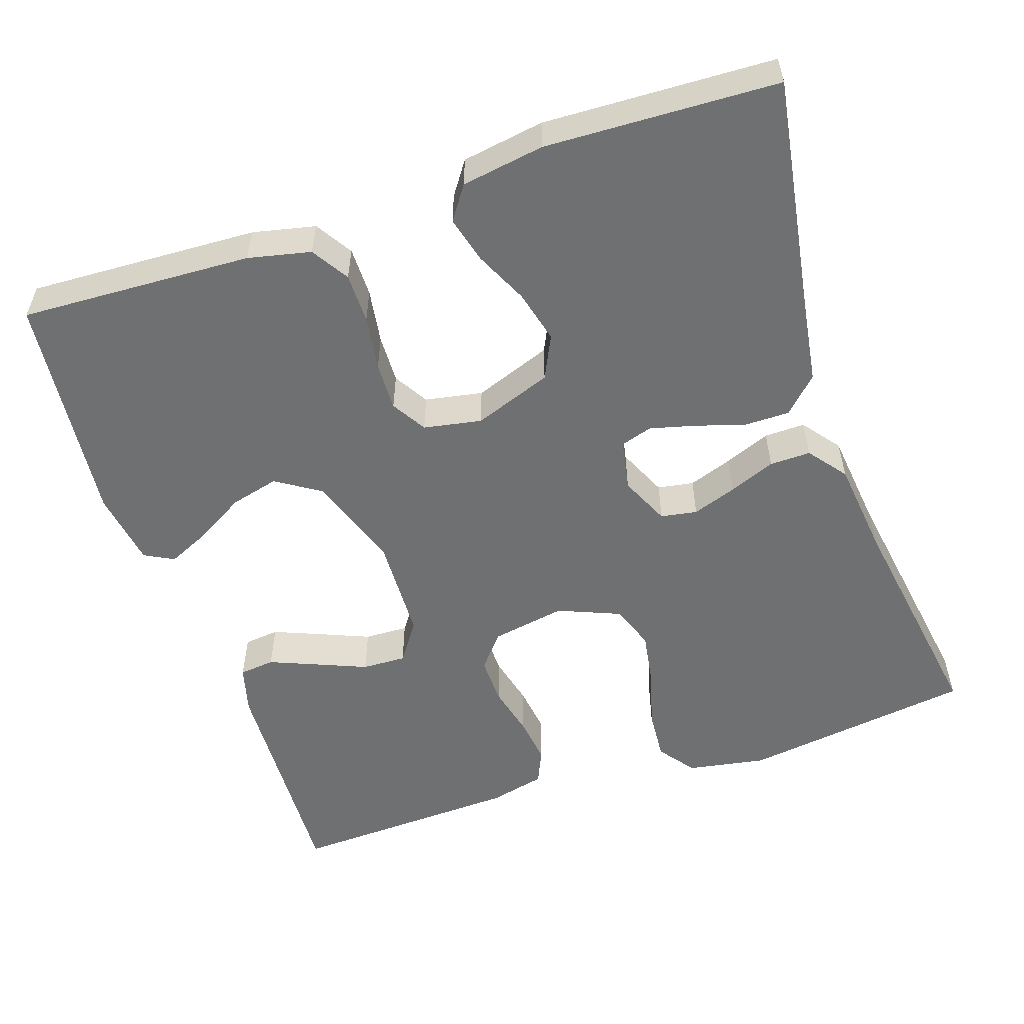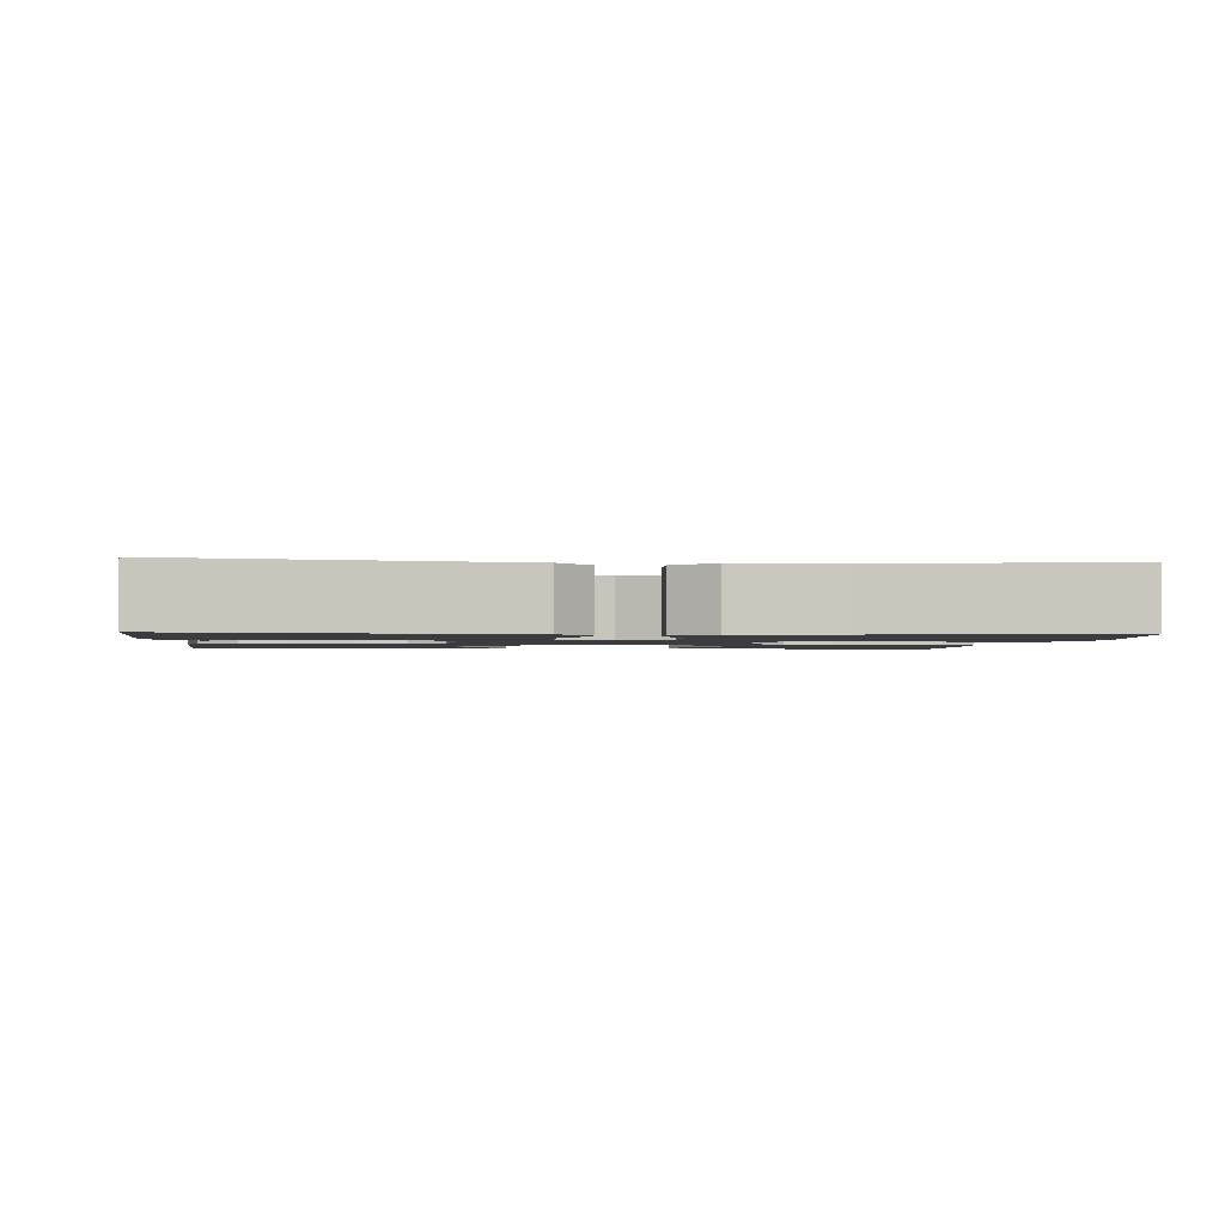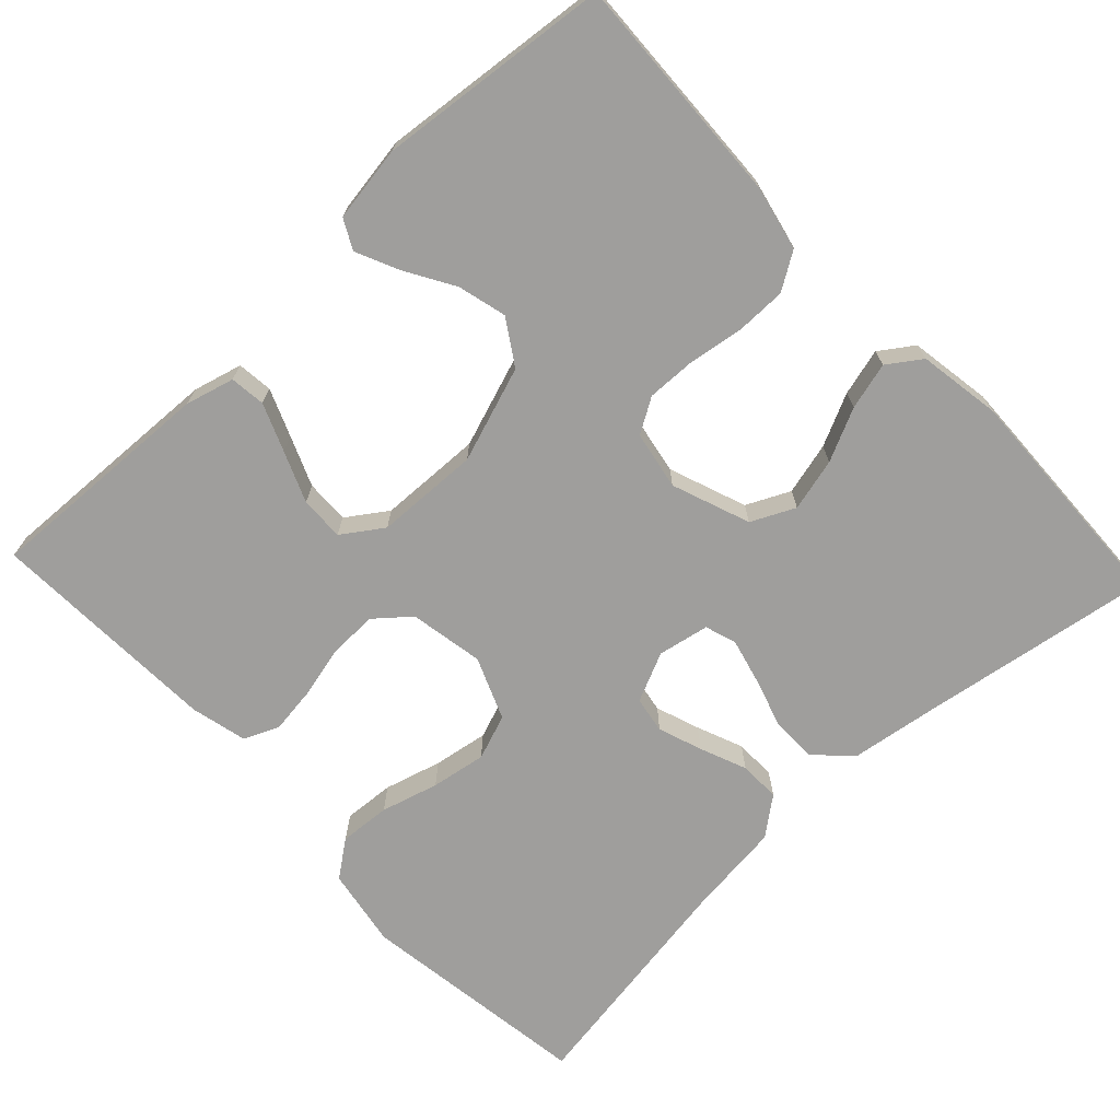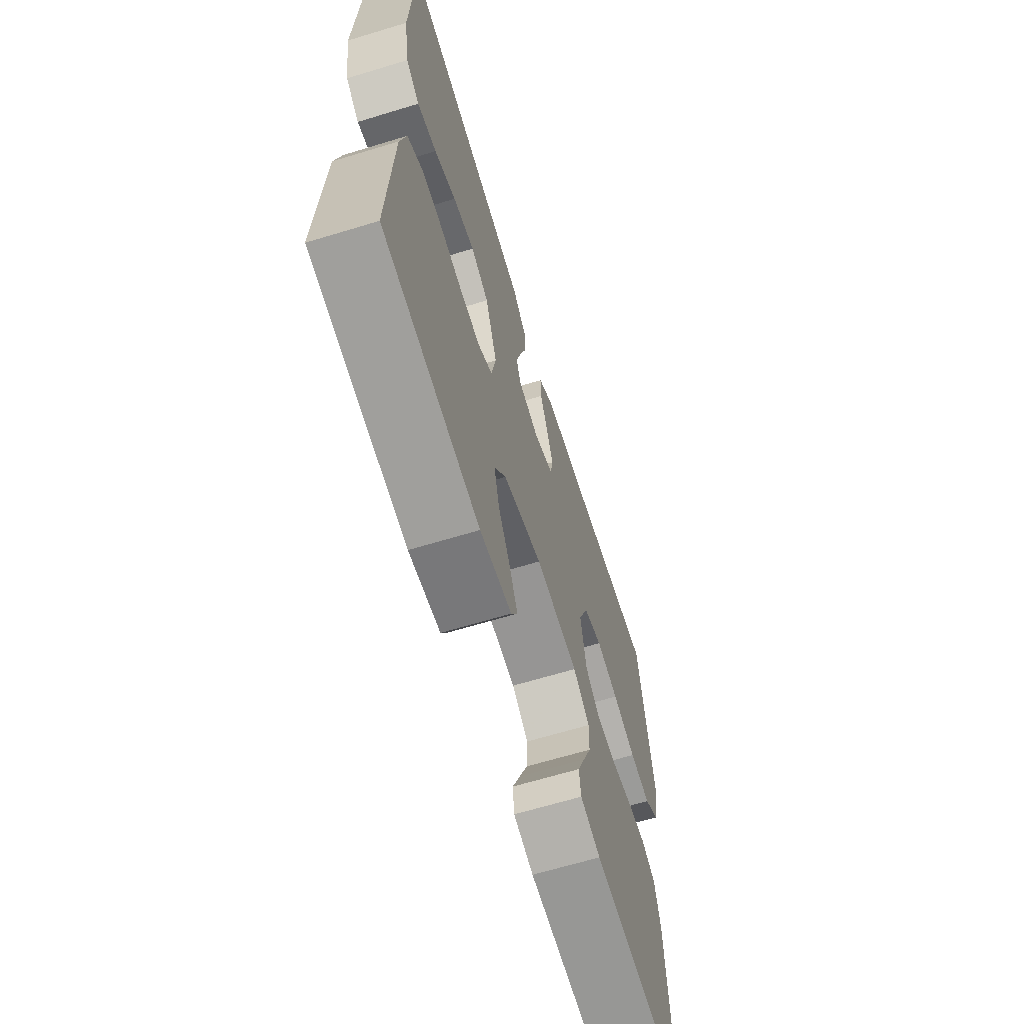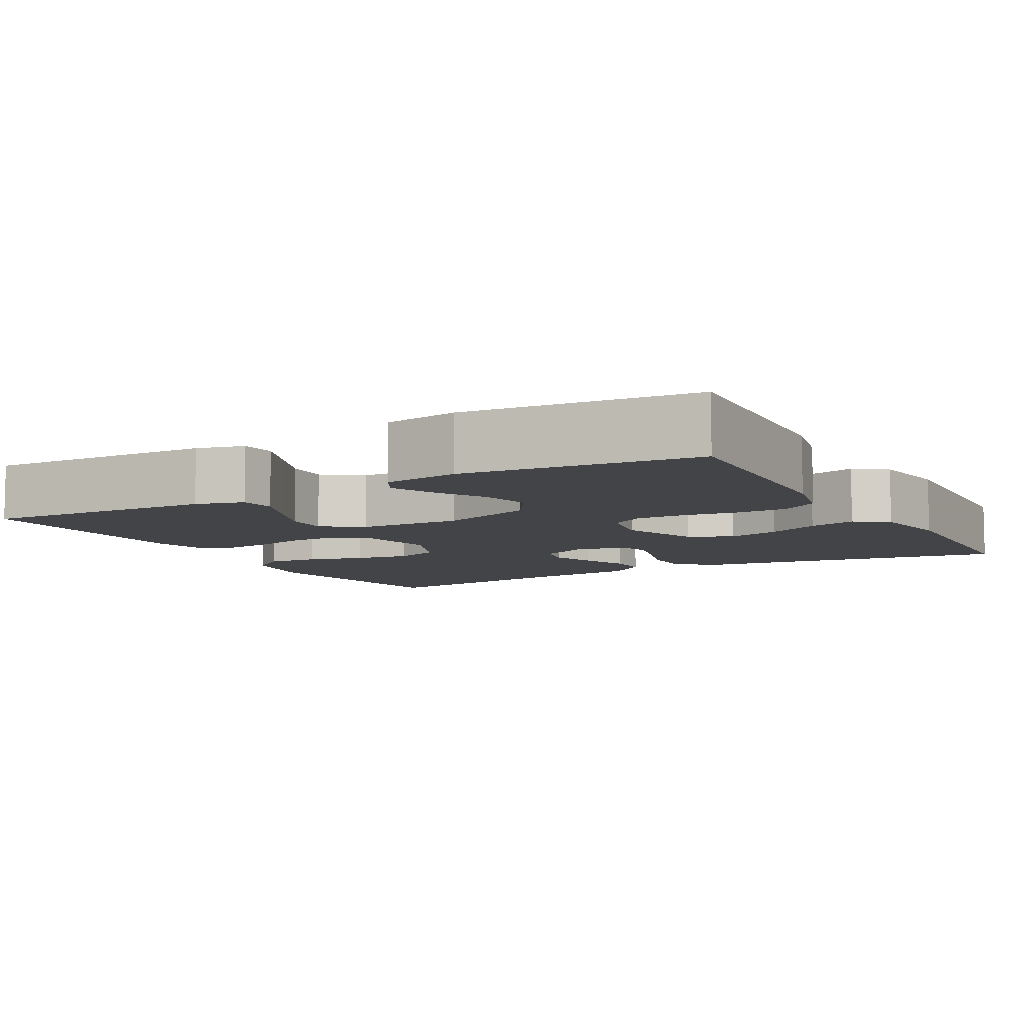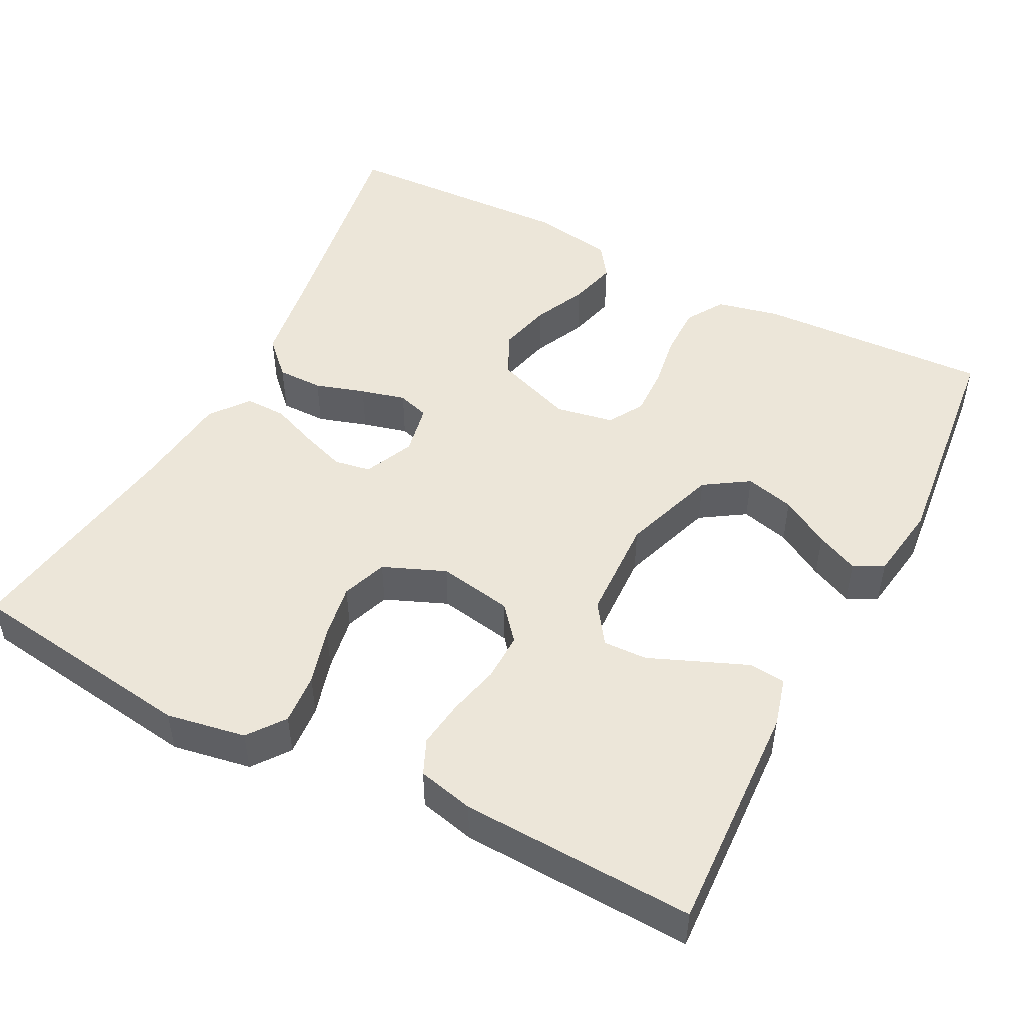
<metadata>
{"format":"obj","ext":"obj","renderer":"f3d","projection":"perspective","resolution":1024,"background":"white","views":[{"elev":-54.8,"azim":-71.4,"up":"+Y"},{"elev":-1.7,"azim":-5.8,"up":"+Y"},{"elev":-71.0,"azim":-136.6,"up":"+Y"},{"elev":-65.6,"azim":-73.0,"up":"+Z"},{"elev":-8.0,"azim":-150.7,"up":"+Y"},{"elev":49.1,"azim":117.3,"up":"+Y"}]}
</metadata>
<code>
v -0.5 0.07 -0.5
v -0.486 0.07 -0.2
v -0.468 0.07 -0.119
v -0.42 0.07 -0.089
v -0.355 0.07 -0.089
v -0.284 0.07 -0.1
v -0.221 0.07 -0.102
v -0.176 0.07 -0.075
v -0.162 0.07 0
v -0.199 0.07 0.101
v -0.255 0.07 0.128
v -0.323 0.07 0.111
v -0.391 0.07 0.079
v -0.452 0.07 0.063
v -0.495 0.07 0.093
v -0.512 0.07 0.2
v -0.5 0.07 0.5
v -0.2 0.07 0.451
v -0.088 0.07 0.434
v -0.044 0.07 0.39
v -0.044 0.07 0.331
v -0.064 0.07 0.267
v -0.079 0.07 0.209
v -0.066 0.07 0.168
v 0 0.07 0.155
v 0.064 0.07 0.184
v 0.072 0.07 0.231
v 0.052 0.07 0.288
v 0.028 0.07 0.348
v 0.027 0.07 0.401
v 0.076 0.07 0.439
v 0.2 0.07 0.453
v 0.5 0.07 0.5
v 0.542 0.07 0.2
v 0.524 0.07 0.098
v 0.477 0.07 0.063
v 0.411 0.07 0.068
v 0.337 0.07 0.089
v 0.266 0.07 0.101
v 0.208 0.07 0.08
v 0.175 0.07 0
v 0.192 0.07 -0.096
v 0.236 0.07 -0.133
v 0.298 0.07 -0.132
v 0.365 0.07 -0.116
v 0.426 0.07 -0.108
v 0.471 0.07 -0.128
v 0.488 0.07 -0.2
v 0.5 0.07 -0.5
v 0.2 0.07 -0.486
v 0.137 0.07 -0.469
v 0.132 0.07 -0.423
v 0.157 0.07 -0.362
v 0.184 0.07 -0.297
v 0.186 0.07 -0.24
v 0.134 0.07 -0.204
v 0 0.07 -0.199
v -0.123 0.07 -0.241
v -0.16 0.07 -0.298
v -0.144 0.07 -0.361
v -0.107 0.07 -0.424
v -0.082 0.07 -0.479
v -0.102 0.07 -0.517
v -0.2 0.07 -0.532
v -0.5 0 -0.5
v -0.486 0 -0.2
v -0.468 0 -0.119
v -0.42 0 -0.089
v -0.355 0 -0.089
v -0.284 0 -0.1
v -0.221 0 -0.102
v -0.176 0 -0.075
v -0.162 0 0
v -0.199 0 0.101
v -0.255 0 0.128
v -0.323 0 0.111
v -0.391 0 0.079
v -0.452 0 0.063
v -0.495 0 0.093
v -0.512 0 0.2
v -0.5 0 0.5
v -0.2 0 0.451
v -0.088 0 0.434
v -0.044 0 0.39
v -0.044 0 0.331
v -0.064 0 0.267
v -0.079 0 0.209
v -0.066 0 0.168
v 0 0 0.155
v 0.064 0 0.184
v 0.072 0 0.231
v 0.052 0 0.288
v 0.028 0 0.348
v 0.027 0 0.401
v 0.076 0 0.439
v 0.2 0 0.453
v 0.5 0 0.5
v 0.542 0 0.2
v 0.524 0 0.098
v 0.477 0 0.063
v 0.411 0 0.068
v 0.337 0 0.089
v 0.266 0 0.101
v 0.208 0 0.08
v 0.175 0 0
v 0.192 0 -0.096
v 0.236 0 -0.133
v 0.298 0 -0.132
v 0.365 0 -0.116
v 0.426 0 -0.108
v 0.471 0 -0.128
v 0.488 0 -0.2
v 0.5 0 -0.5
v 0.2 0 -0.486
v 0.137 0 -0.469
v 0.132 0 -0.423
v 0.157 0 -0.362
v 0.184 0 -0.297
v 0.186 0 -0.24
v 0.134 0 -0.204
v 0 0 -0.199
v -0.123 0 -0.241
v -0.16 0 -0.298
v -0.144 0 -0.361
v -0.107 0 -0.424
v -0.082 0 -0.479
v -0.102 0 -0.517
v -0.2 0 -0.532
f 3 4 5
f 2 3 5
f 1 2 5
f 64 1 5
f 63 64 5
f 62 63 5
f 61 62 5
f 60 61 5
f 59 60 5 6
f 58 59 6 7
f 57 58 7 8
f 56 57 8 9
f 52 53 54
f 51 52 54
f 50 51 54
f 49 50 54
f 48 49 54
f 47 48 54
f 46 47 54
f 45 46 54
f 44 45 54
f 43 44 54 55
f 42 43 55 56
f 36 37 38
f 35 36 38
f 34 35 38
f 33 34 38
f 32 33 38
f 32 38 39
f 31 32 39
f 30 31 39
f 29 30 39
f 28 29 39
f 27 28 39 40
f 20 21 22
f 19 20 22
f 18 19 22
f 17 18 22
f 16 17 22
f 15 16 22
f 14 15 22
f 13 14 22
f 12 13 22
f 11 12 22 23
f 10 11 23 24
f 10 24 25
f 9 10 25
f 56 9 25
f 42 56 25
f 41 42 25
f 41 25 26
f 26 27 40 41
f 69 68 67
f 69 67 66
f 69 66 65
f 69 65 128
f 69 128 127
f 69 127 126
f 69 126 125
f 69 125 124
f 70 69 124 123
f 71 70 123 122
f 72 71 122 121
f 73 72 121 120
f 118 117 116
f 118 116 115
f 118 115 114
f 118 114 113
f 118 113 112
f 118 112 111
f 118 111 110
f 118 110 109
f 118 109 108
f 119 118 108 107
f 120 119 107 106
f 102 101 100
f 102 100 99
f 102 99 98
f 102 98 97
f 102 97 96
f 103 102 96
f 103 96 95
f 103 95 94
f 103 94 93
f 103 93 92
f 104 103 92 91
f 86 85 84
f 86 84 83
f 86 83 82
f 86 82 81
f 86 81 80
f 86 80 79
f 86 79 78
f 86 78 77
f 86 77 76
f 87 86 76 75
f 88 87 75 74
f 89 88 74
f 89 74 73
f 89 73 120
f 89 120 106
f 89 106 105
f 90 89 105
f 105 104 91 90
f 1 65 66 2
f 2 66 67 3
f 3 67 68 4
f 4 68 69 5
f 5 69 70 6
f 6 70 71 7
f 7 71 72 8
f 8 72 73 9
f 9 73 74 10
f 10 74 75 11
f 11 75 76 12
f 12 76 77 13
f 13 77 78 14
f 14 78 79 15
f 15 79 80 16
f 16 80 81 17
f 17 81 82 18
f 18 82 83 19
f 19 83 84 20
f 20 84 85 21
f 21 85 86 22
f 22 86 87 23
f 23 87 88 24
f 24 88 89 25
f 25 89 90 26
f 26 90 91 27
f 27 91 92 28
f 28 92 93 29
f 29 93 94 30
f 30 94 95 31
f 31 95 96 32
f 32 96 97 33
f 33 97 98 34
f 34 98 99 35
f 35 99 100 36
f 36 100 101 37
f 37 101 102 38
f 38 102 103 39
f 39 103 104 40
f 40 104 105 41
f 41 105 106 42
f 42 106 107 43
f 43 107 108 44
f 44 108 109 45
f 45 109 110 46
f 46 110 111 47
f 47 111 112 48
f 48 112 113 49
f 49 113 114 50
f 50 114 115 51
f 51 115 116 52
f 52 116 117 53
f 53 117 118 54
f 54 118 119 55
f 55 119 120 56
f 56 120 121 57
f 57 121 122 58
f 58 122 123 59
f 59 123 124 60
f 60 124 125 61
f 61 125 126 62
f 62 126 127 63
f 63 127 128 64
f 64 128 65 1

</code>
